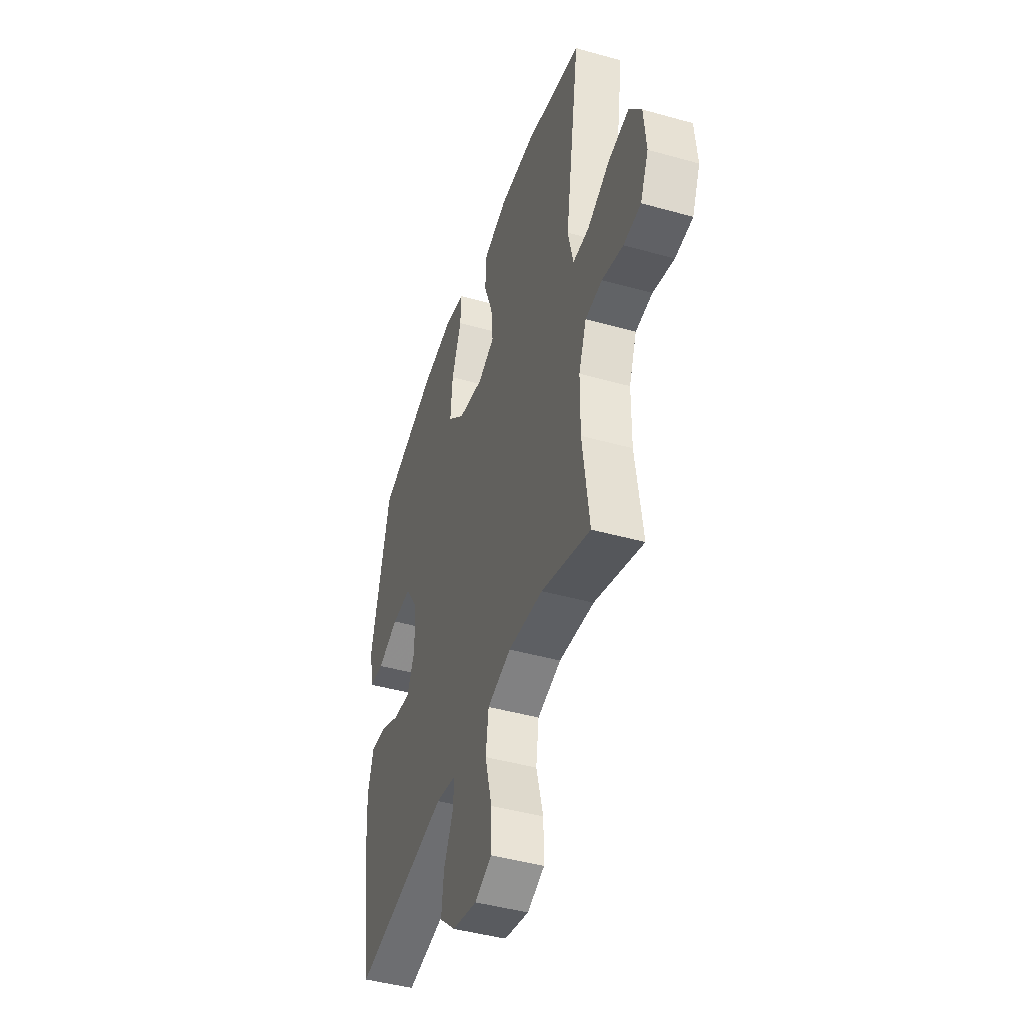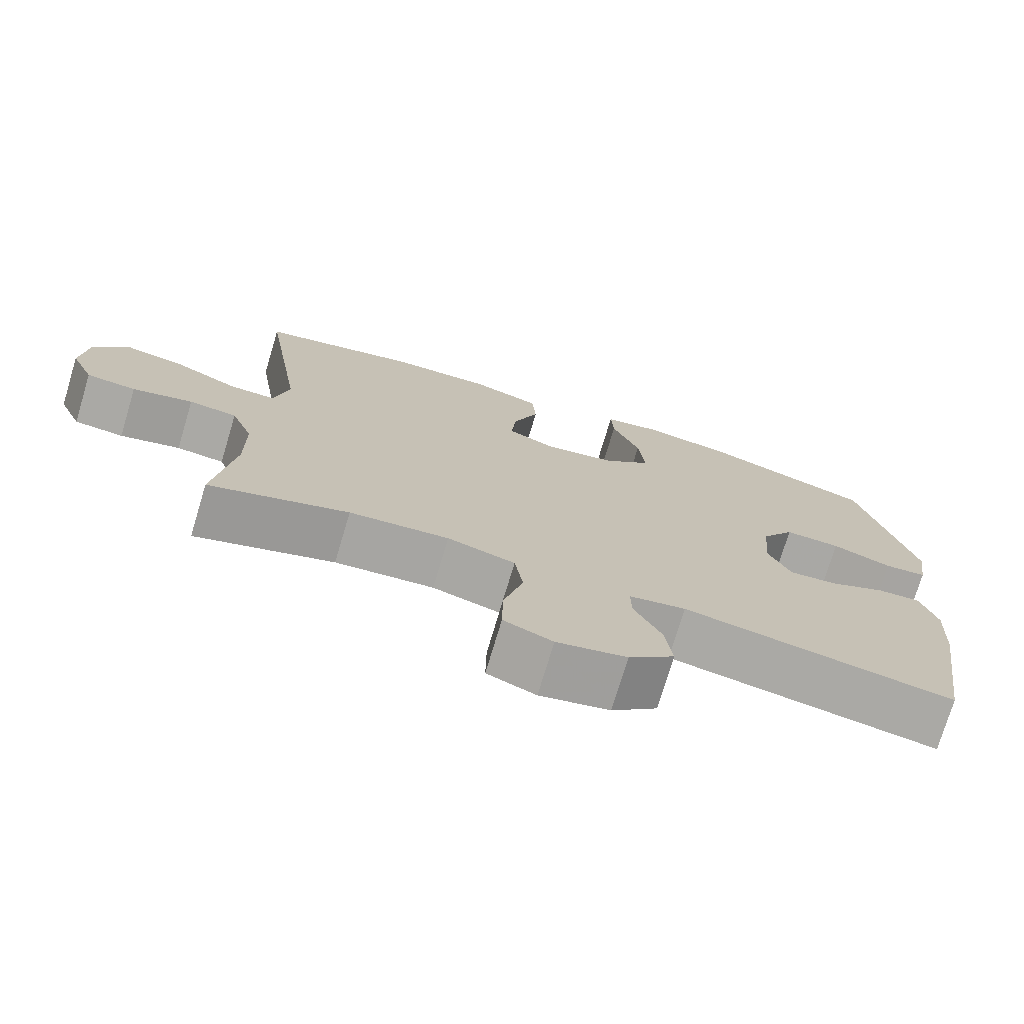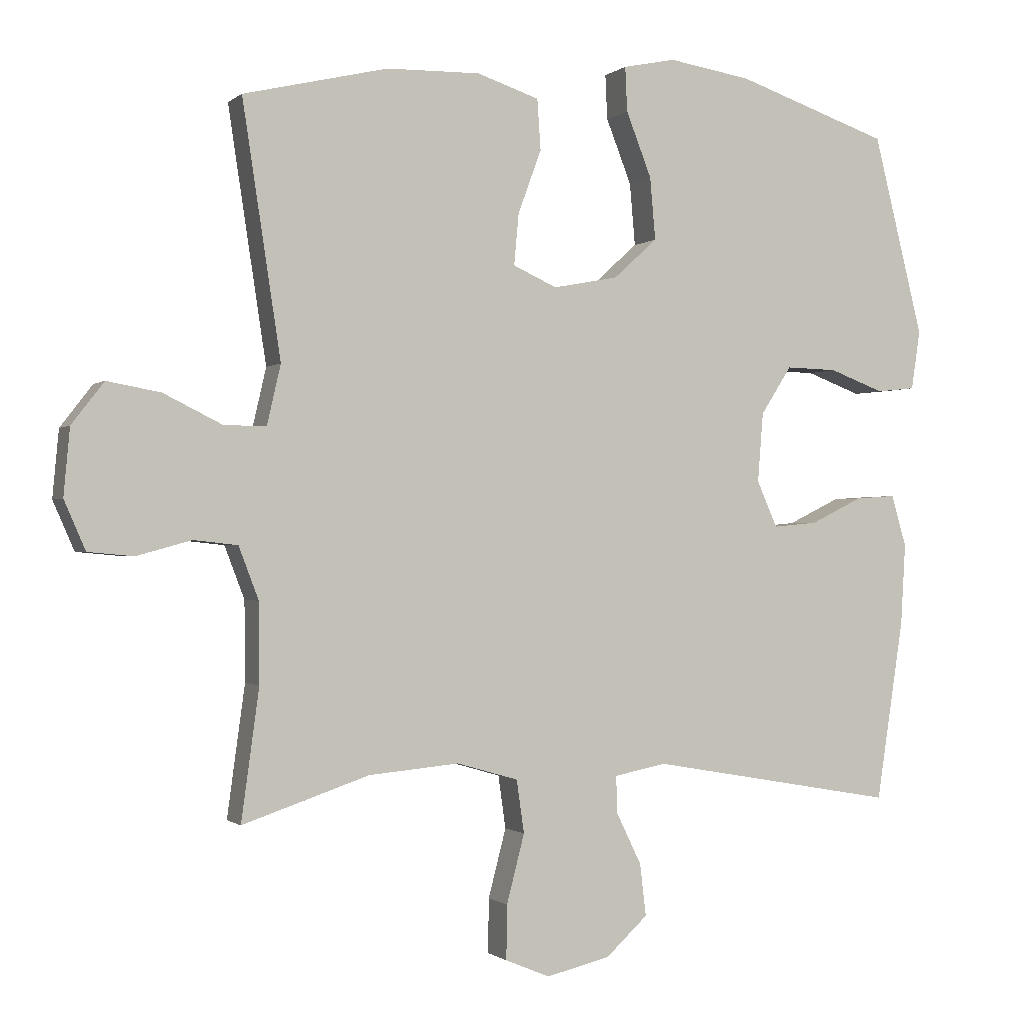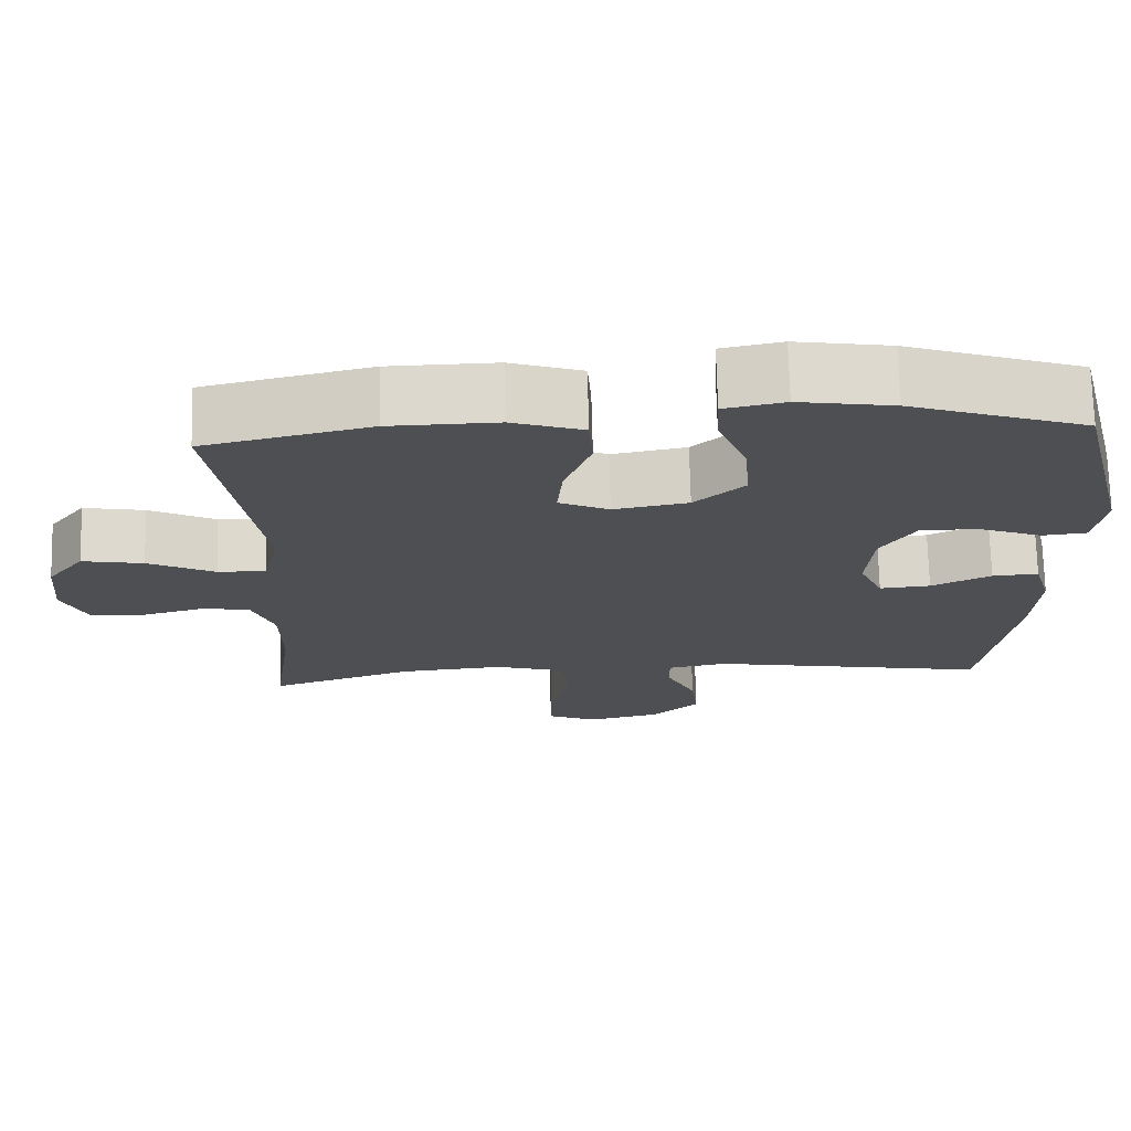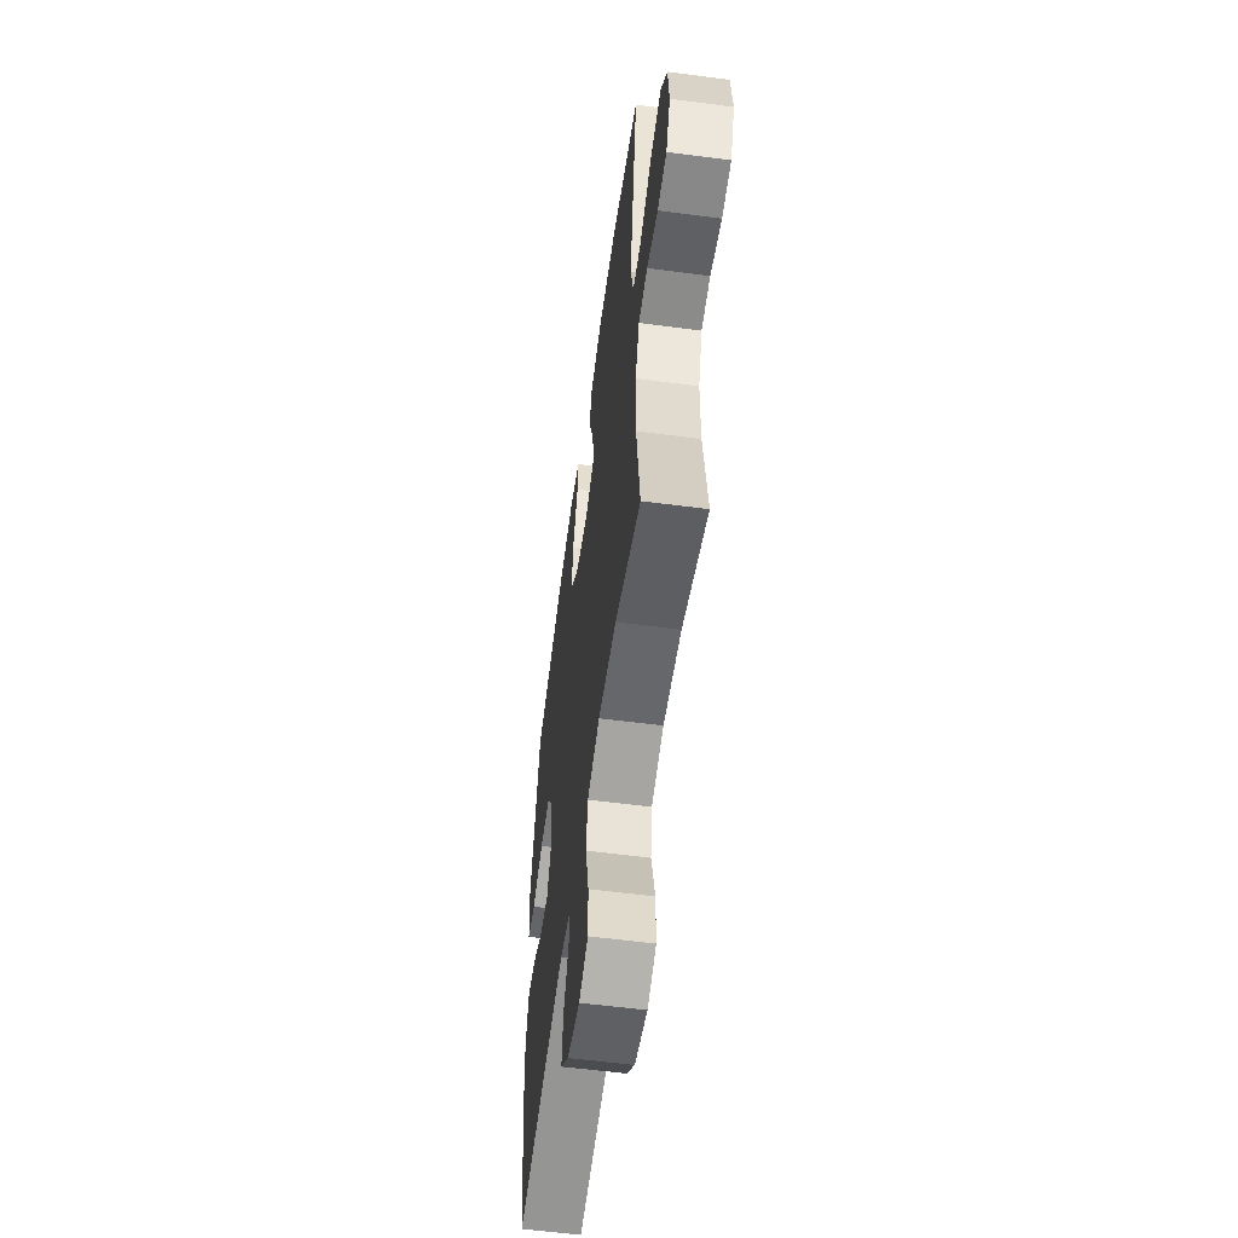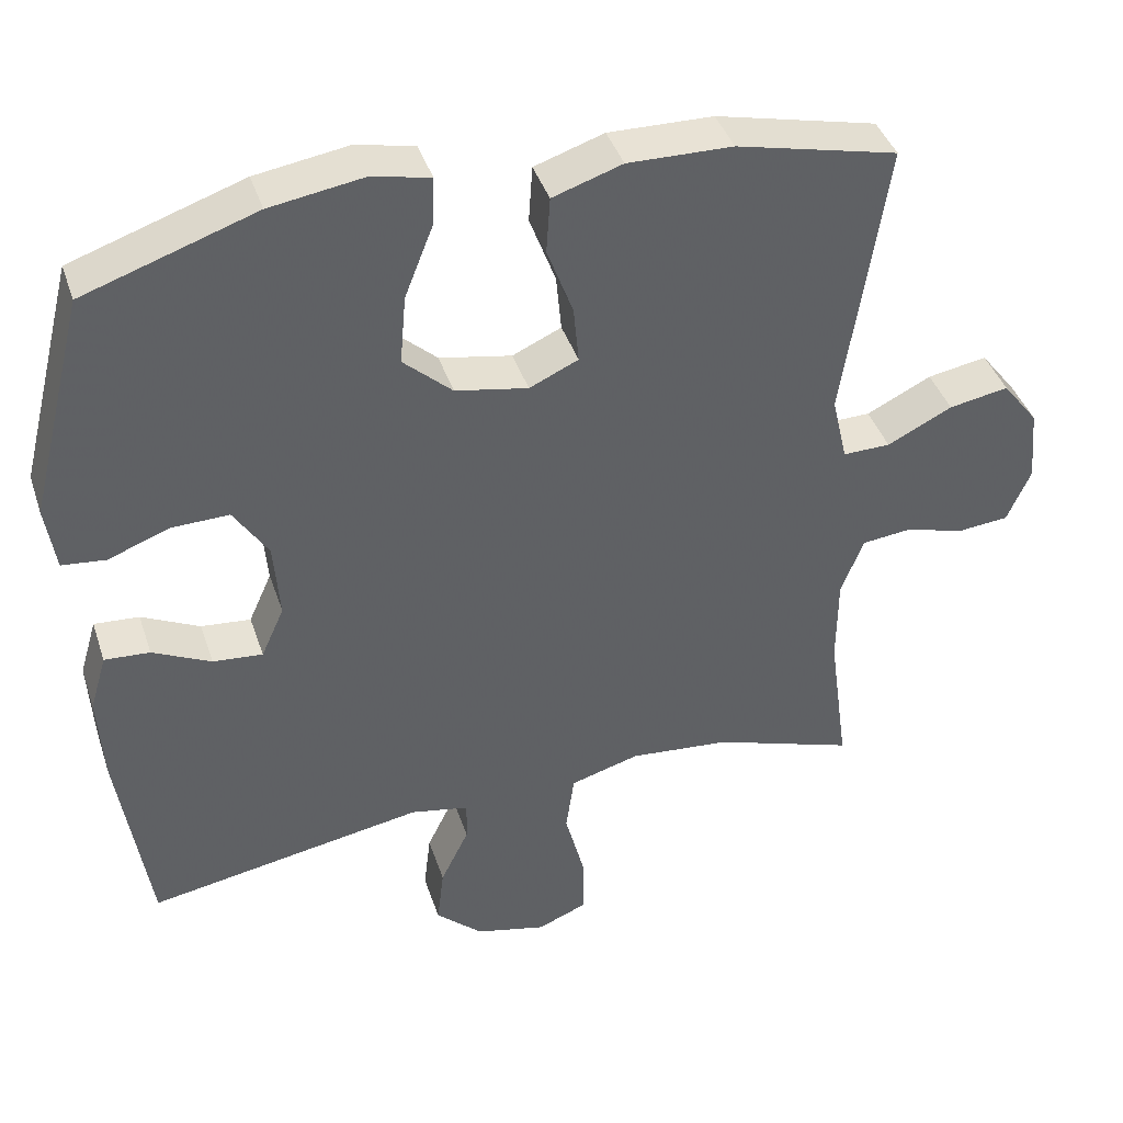
<metadata>
{"format":"obj","ext":"obj","renderer":"f3d","projection":"perspective","resolution":1024,"background":"white","views":[{"elev":-44.7,"azim":71.9,"up":"+Z"},{"elev":-74.8,"azim":163.3,"up":"+Z"},{"elev":-0.8,"azim":157.7,"up":"+Z"},{"elev":72.2,"azim":178.6,"up":"+Z"},{"elev":-57.4,"azim":82.2,"up":"+Z"},{"elev":40.8,"azim":-17.7,"up":"+Z"}]}
</metadata>
<code>
v -0.5 0.07 0.5
v -0.276 0.07 0.576
v -0.155 0.07 0.595
v -0.078 0.07 0.579
v -0.081 0.07 0.514
v -0.118 0.07 0.42
v -0.126 0.07 0.329
v -0.062 0.07 0.271
v 0.033 0.07 0.253
v 0.097 0.07 0.282
v 0.09 0.07 0.357
v 0.056 0.07 0.449
v 0.061 0.07 0.523
v 0.152 0.07 0.553
v 0.289 0.07 0.55
v 0.5 0.07 0.5
v 0.444 0.07 0.132
v 0.464 0.07 0.045
v 0.526 0.07 0.046
v 0.611 0.07 0.088
v 0.689 0.07 0.102
v 0.736 0.07 0.041
v 0.745 0.07 -0.056
v 0.714 0.07 -0.127
v 0.648 0.07 -0.133
v 0.568 0.07 -0.111
v 0.504 0.07 -0.118
v 0.475 0.07 -0.194
v 0.474 0.07 -0.31
v 0.5 0.07 -0.5
v 0.315 0.07 -0.438
v 0.183 0.07 -0.426
v 0.093 0.07 -0.452
v 0.082 0.07 -0.529
v 0.108 0.07 -0.629
v 0.109 0.07 -0.708
v 0.044 0.07 -0.735
v -0.049 0.07 -0.713
v -0.11 0.07 -0.657
v -0.101 0.07 -0.581
v -0.064 0.07 -0.505
v -0.063 0.07 -0.452
v -0.139 0.07 -0.437
v -0.5 0.07 -0.5
v -0.54 0.07 -0.237
v -0.547 0.07 -0.118
v -0.525 0.07 -0.043
v -0.466 0.07 -0.047
v -0.39 0.07 -0.084
v -0.325 0.07 -0.09
v -0.295 0.07 -0.023
v -0.303 0.07 0.078
v -0.348 0.07 0.148
v -0.423 0.07 0.146
v -0.503 0.07 0.116
v -0.56 0.07 0.122
v -0.573 0.07 0.208
v -0.5 0 0.5
v -0.276 0 0.576
v -0.155 0 0.595
v -0.078 0 0.579
v -0.081 0 0.514
v -0.118 0 0.42
v -0.126 0 0.329
v -0.062 0 0.271
v 0.033 0 0.253
v 0.097 0 0.282
v 0.09 0 0.357
v 0.056 0 0.449
v 0.061 0 0.523
v 0.152 0 0.553
v 0.289 0 0.55
v 0.5 0 0.5
v 0.444 0 0.132
v 0.464 0 0.045
v 0.526 0 0.046
v 0.611 0 0.088
v 0.689 0 0.102
v 0.736 0 0.041
v 0.745 0 -0.056
v 0.714 0 -0.127
v 0.648 0 -0.133
v 0.568 0 -0.111
v 0.504 0 -0.118
v 0.475 0 -0.194
v 0.474 0 -0.31
v 0.5 0 -0.5
v 0.315 0 -0.438
v 0.183 0 -0.426
v 0.093 0 -0.452
v 0.082 0 -0.529
v 0.108 0 -0.629
v 0.109 0 -0.708
v 0.044 0 -0.735
v -0.049 0 -0.713
v -0.11 0 -0.657
v -0.101 0 -0.581
v -0.064 0 -0.505
v -0.063 0 -0.452
v -0.139 0 -0.437
v -0.5 0 -0.5
v -0.54 0 -0.237
v -0.547 0 -0.118
v -0.525 0 -0.043
v -0.466 0 -0.047
v -0.39 0 -0.084
v -0.325 0 -0.09
v -0.295 0 -0.023
v -0.303 0 0.078
v -0.348 0 0.148
v -0.423 0 0.146
v -0.503 0 0.116
v -0.56 0 0.122
v -0.573 0 0.208
f 54 55 56 57
f 53 54 57 1
f 52 53 1 2
f 51 52 2 3
f 46 47 48 49
f 46 49 50
f 43 44 45 46
f 42 43 46 50
f 38 39 40 41
f 38 41 42
f 37 38 42
f 34 35 36 37
f 33 34 37 42
f 32 33 42 50
f 29 30 31
f 28 29 31 32
f 27 28 32 50
f 23 24 25 26
f 19 20 21 22
f 18 19 22 23
f 14 15 16 17
f 14 17 18
f 11 12 13 14
f 10 11 14 18
f 9 10 18
f 8 9 18
f 3 4 5 6
f 51 3 6 7
f 50 51 7 8
f 27 50 8 18
f 18 23 26 27
f 114 113 112 111
f 58 114 111 110
f 59 58 110 109
f 60 59 109 108
f 106 105 104 103
f 107 106 103
f 103 102 101 100
f 107 103 100 99
f 98 97 96 95
f 99 98 95
f 99 95 94
f 94 93 92 91
f 99 94 91 90
f 107 99 90 89
f 88 87 86
f 89 88 86 85
f 107 89 85 84
f 83 82 81 80
f 79 78 77 76
f 80 79 76 75
f 74 73 72 71
f 75 74 71
f 71 70 69 68
f 75 71 68 67
f 75 67 66
f 75 66 65
f 63 62 61 60
f 64 63 60 108
f 65 64 108 107
f 75 65 107 84
f 84 83 80 75
f 1 58 59 2
f 2 59 60 3
f 3 60 61 4
f 4 61 62 5
f 5 62 63 6
f 6 63 64 7
f 7 64 65 8
f 8 65 66 9
f 9 66 67 10
f 10 67 68 11
f 11 68 69 12
f 12 69 70 13
f 13 70 71 14
f 14 71 72 15
f 15 72 73 16
f 16 73 74 17
f 17 74 75 18
f 18 75 76 19
f 19 76 77 20
f 20 77 78 21
f 21 78 79 22
f 22 79 80 23
f 23 80 81 24
f 24 81 82 25
f 25 82 83 26
f 26 83 84 27
f 27 84 85 28
f 28 85 86 29
f 29 86 87 30
f 30 87 88 31
f 31 88 89 32
f 32 89 90 33
f 33 90 91 34
f 34 91 92 35
f 35 92 93 36
f 36 93 94 37
f 37 94 95 38
f 38 95 96 39
f 39 96 97 40
f 40 97 98 41
f 41 98 99 42
f 42 99 100 43
f 43 100 101 44
f 44 101 102 45
f 45 102 103 46
f 46 103 104 47
f 47 104 105 48
f 48 105 106 49
f 49 106 107 50
f 50 107 108 51
f 51 108 109 52
f 52 109 110 53
f 53 110 111 54
f 54 111 112 55
f 55 112 113 56
f 56 113 114 57
f 57 114 58 1

</code>
